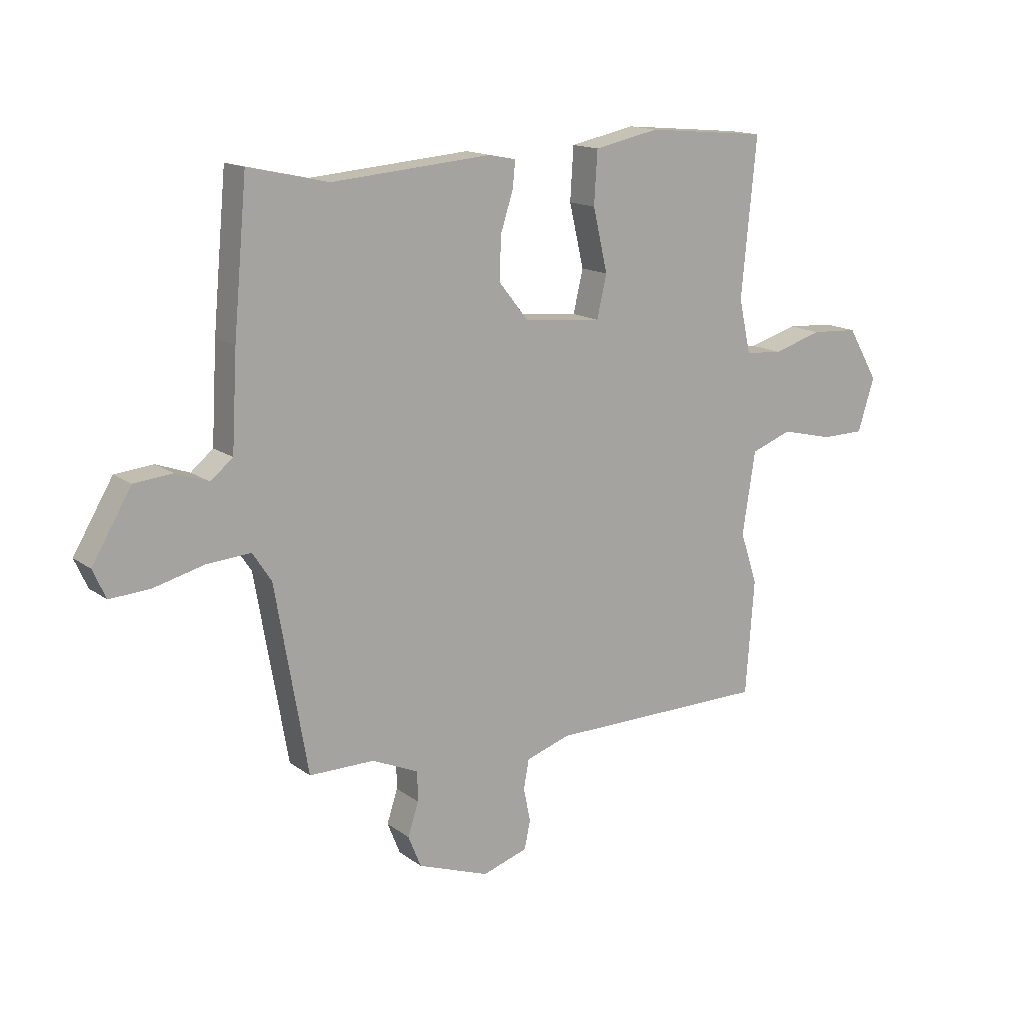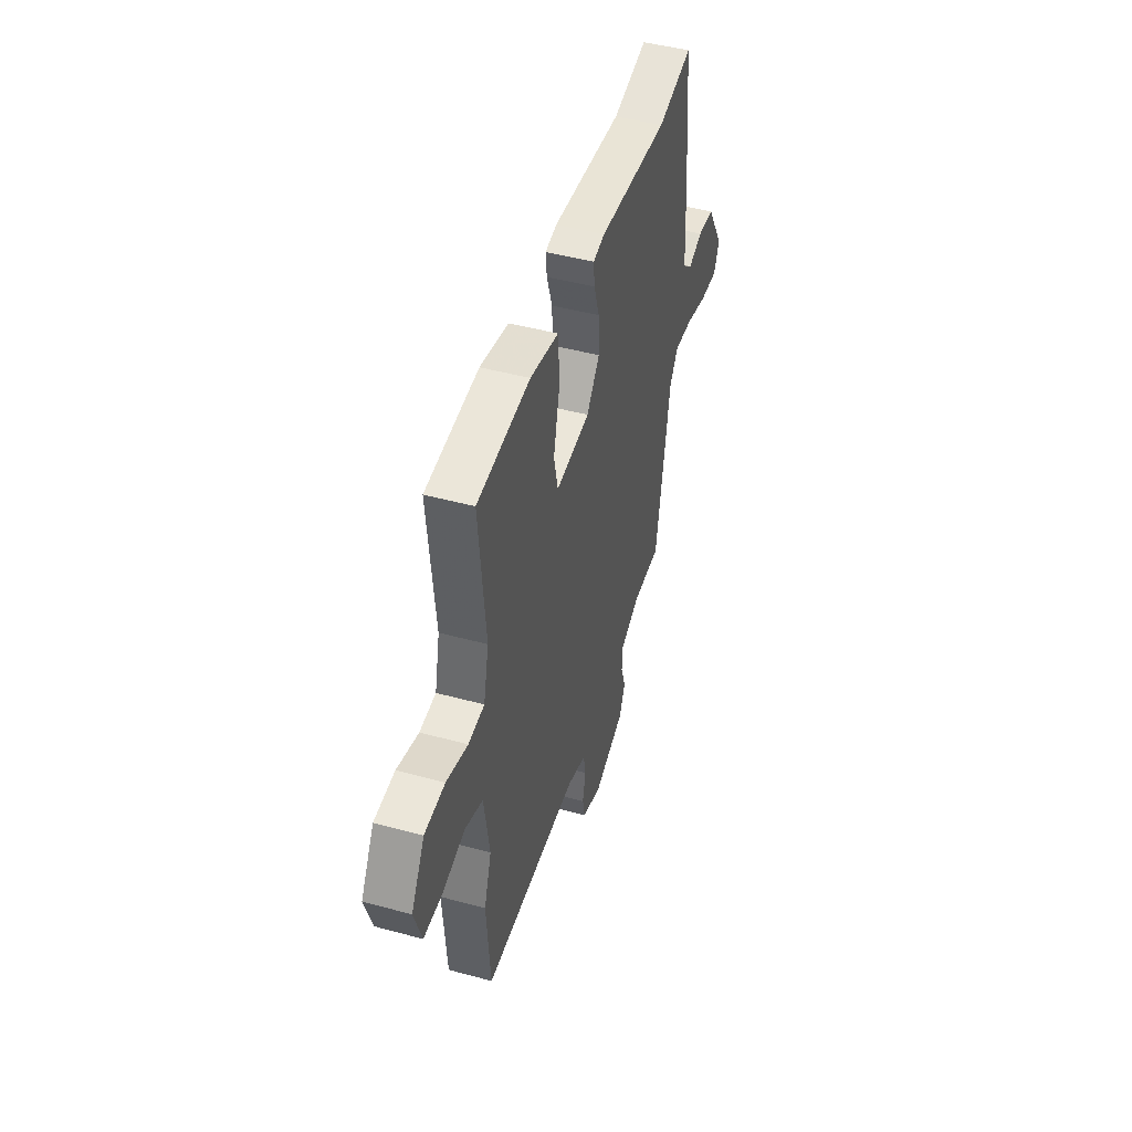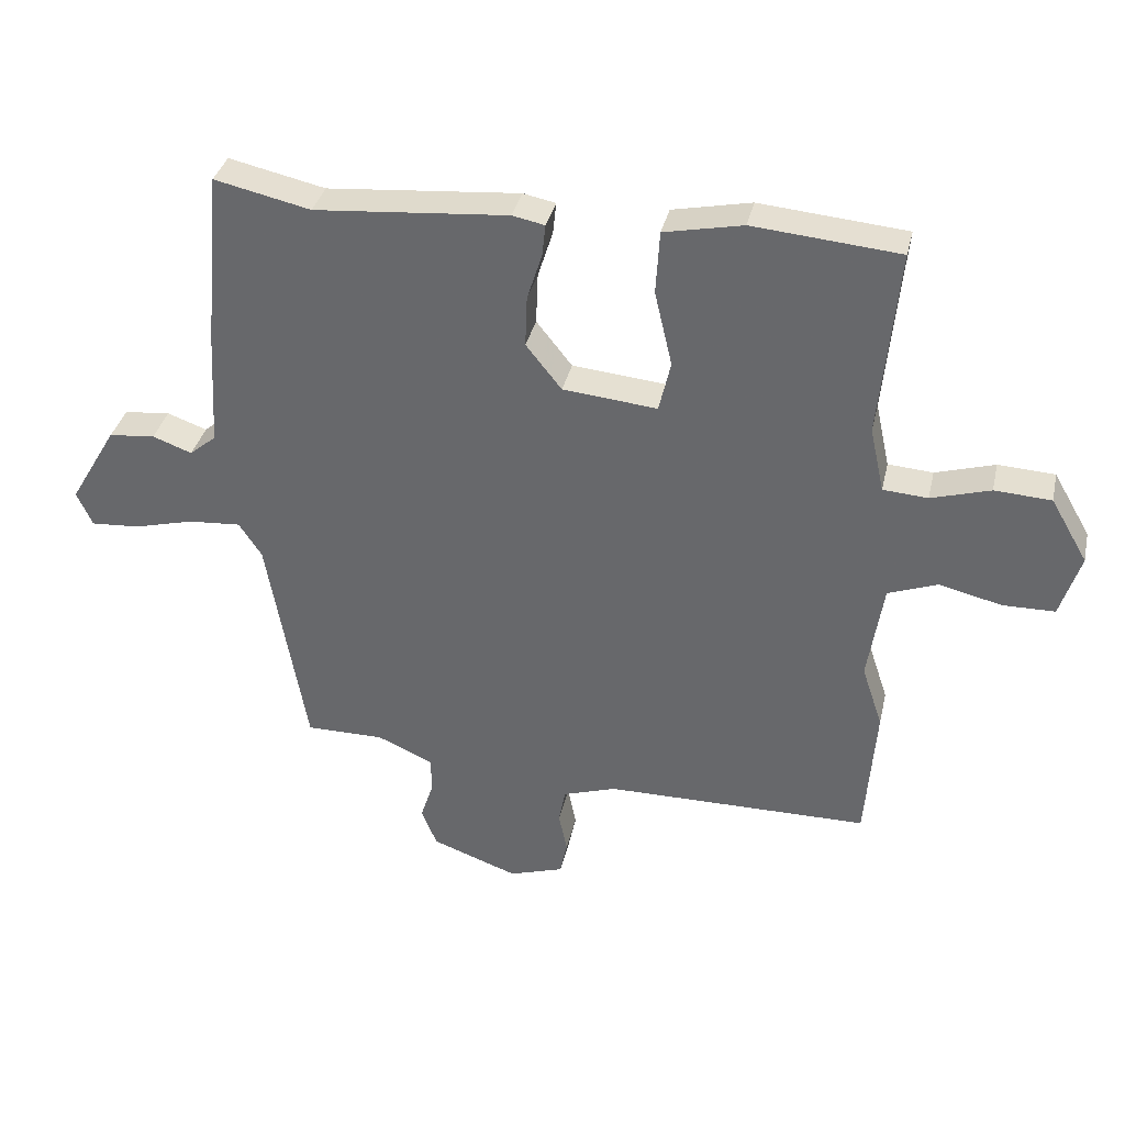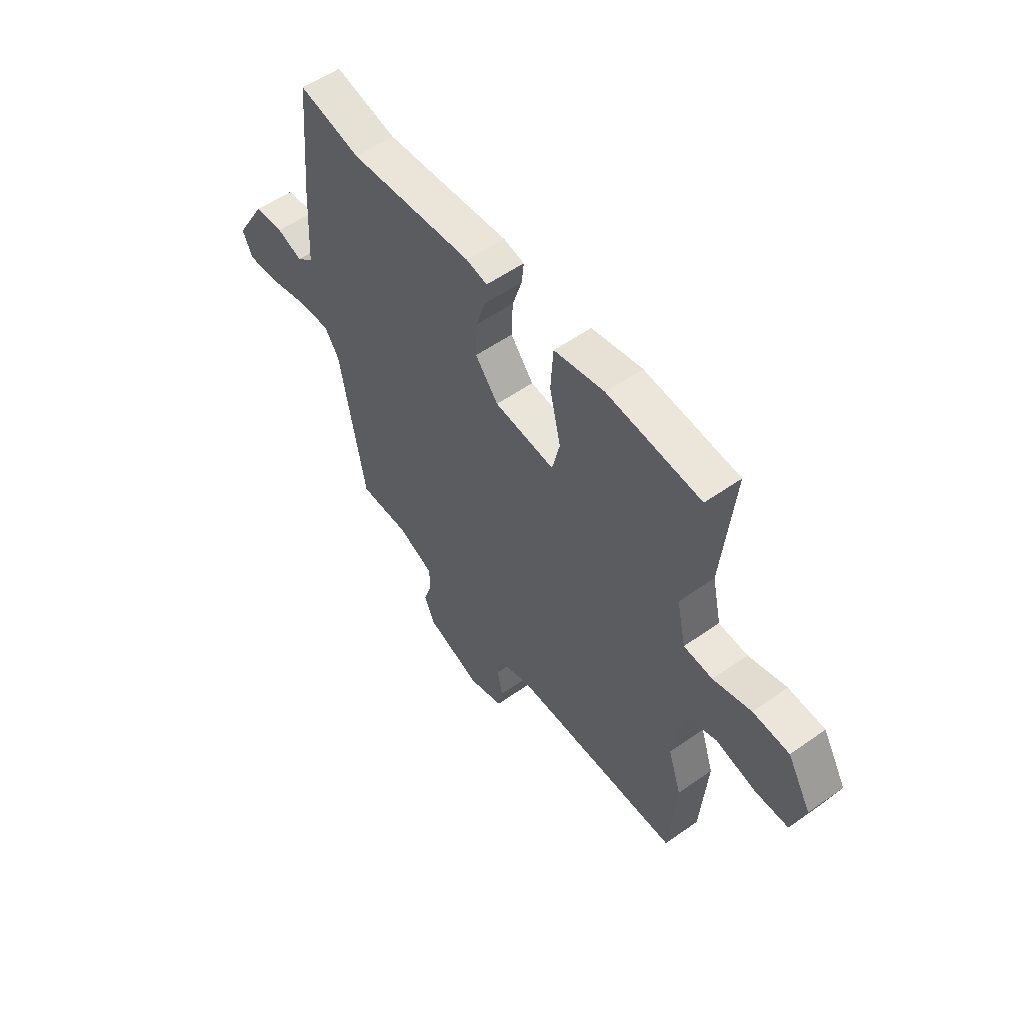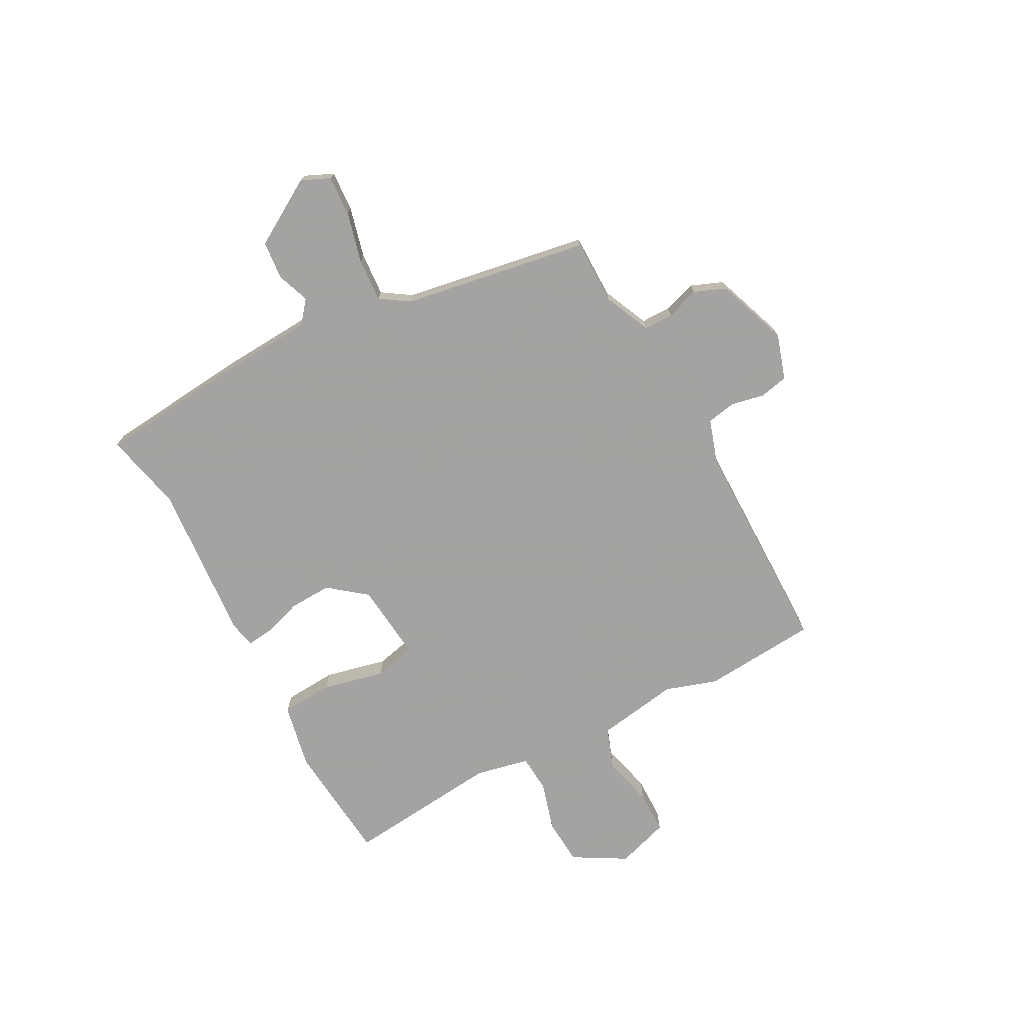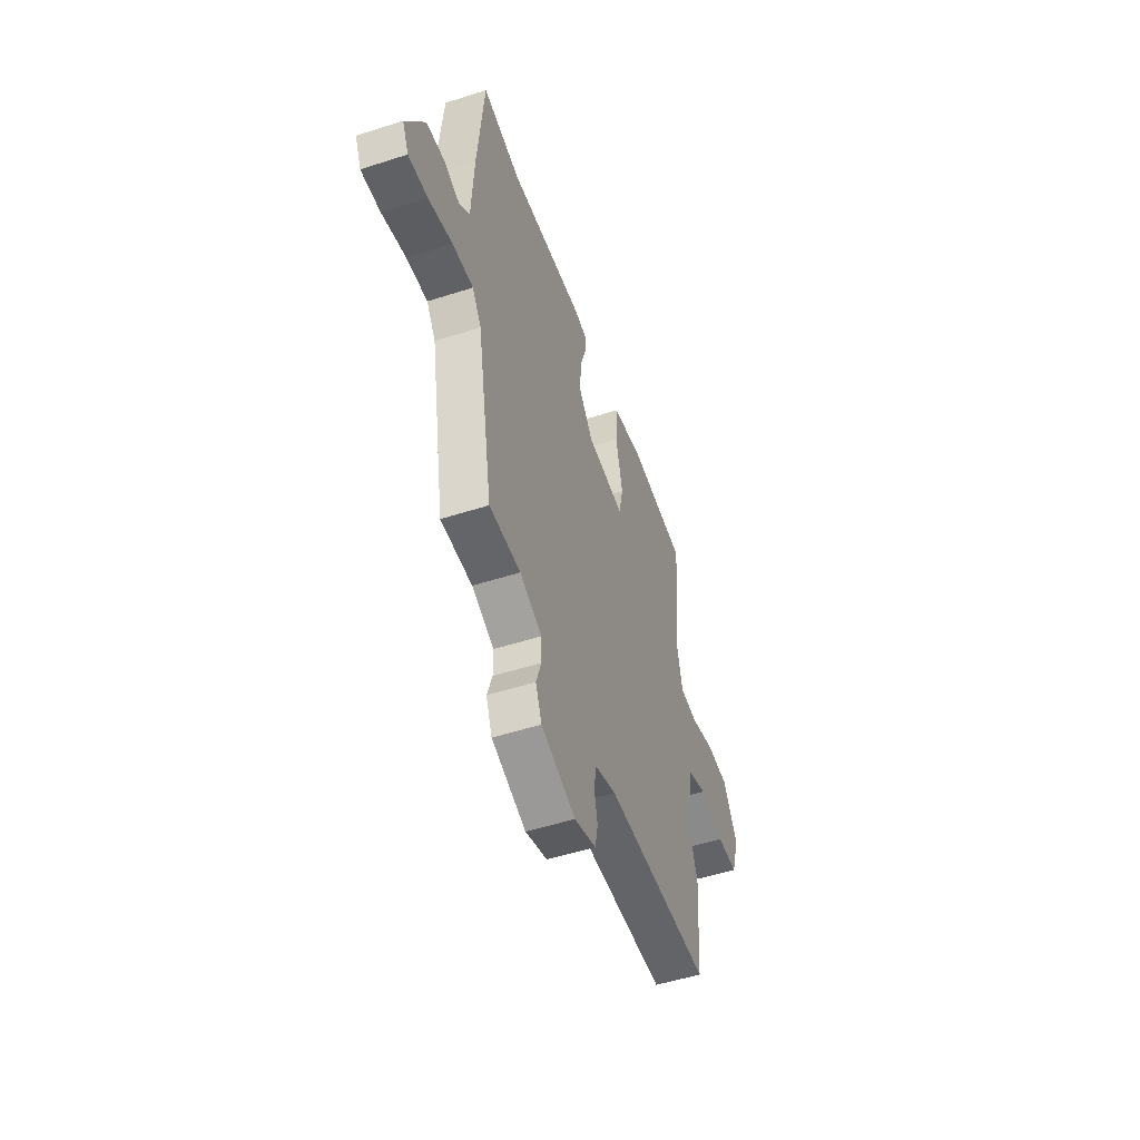
<metadata>
{"format":"obj","ext":"obj","renderer":"f3d","projection":"perspective","resolution":1024,"background":"white","views":[{"elev":14.9,"azim":146.3,"up":"+Z"},{"elev":46.7,"azim":-72.8,"up":"+Z"},{"elev":35.4,"azim":-167.4,"up":"+Z"},{"elev":55.1,"azim":-126.7,"up":"+Z"},{"elev":-73.1,"azim":118.4,"up":"+Y"},{"elev":-51.5,"azim":109.3,"up":"+Z"}]}
</metadata>
<code>
v 0.43 0.07 -0.503
v 0.309 0.07 -0.503
v 0.223 0.07 -0.541
v 0.222 0.07 -0.596
v 0.242 0.07 -0.657
v 0.218 0.07 -0.716
v 0.085 0.07 -0.764
v 0.001 0.07 -0.737
v -0.01 0.07 -0.684
v 0.003 0.07 -0.622
v -0.007 0.07 -0.568
v -0.089 0.07 -0.541
v -0.497 0.07 -0.538
v -0.513 0.07 -0.325
v -0.481 0.07 -0.229
v -0.505 0.07 -0.076
v -0.581 0.07 -0.048
v -0.677 0.07 -0.071
v -0.757 0.07 -0.07
v -0.788 0.07 0.028
v -0.731 0.07 0.126
v -0.644 0.07 0.131
v -0.553 0.07 0.104
v -0.484 0.07 0.109
v -0.462 0.07 0.209
v -0.49 0.07 0.499
v -0.265 0.07 0.519
v -0.144 0.07 0.494
v -0.138 0.07 0.397
v -0.165 0.07 0.281
v -0.147 0.07 0.203
v -0.002 0.07 0.217
v 0.053 0.07 0.286
v 0.05 0.07 0.365
v 0.027 0.07 0.437
v 0.022 0.07 0.486
v 0.072 0.07 0.496
v 0.369 0.07 0.471
v 0.517 0.07 0.504
v 0.542 0.07 0.232
v 0.552 0.07 0.055
v 0.593 0.07 0.021
v 0.654 0.07 0.043
v 0.725 0.07 0.036
v 0.798 0.07 -0.087
v 0.774 0.07 -0.14
v 0.699 0.07 -0.135
v 0.606 0.07 -0.111
v 0.525 0.07 -0.105
v 0.49 0.07 -0.158
v 0.43 0 -0.503
v 0.309 0 -0.503
v 0.223 0 -0.541
v 0.222 0 -0.596
v 0.242 0 -0.657
v 0.218 0 -0.716
v 0.085 0 -0.764
v 0.001 0 -0.737
v -0.01 0 -0.684
v 0.003 0 -0.622
v -0.007 0 -0.568
v -0.089 0 -0.541
v -0.497 0 -0.538
v -0.513 0 -0.325
v -0.481 0 -0.229
v -0.505 0 -0.076
v -0.581 0 -0.048
v -0.677 0 -0.071
v -0.757 0 -0.07
v -0.788 0 0.028
v -0.731 0 0.126
v -0.644 0 0.131
v -0.553 0 0.104
v -0.484 0 0.109
v -0.462 0 0.209
v -0.49 0 0.499
v -0.265 0 0.519
v -0.144 0 0.494
v -0.138 0 0.397
v -0.165 0 0.281
v -0.147 0 0.203
v -0.002 0 0.217
v 0.053 0 0.286
v 0.05 0 0.365
v 0.027 0 0.437
v 0.022 0 0.486
v 0.072 0 0.496
v 0.369 0 0.471
v 0.517 0 0.504
v 0.542 0 0.232
v 0.552 0 0.055
v 0.593 0 0.021
v 0.654 0 0.043
v 0.725 0 0.036
v 0.798 0 -0.087
v 0.774 0 -0.14
v 0.699 0 -0.135
v 0.606 0 -0.111
v 0.525 0 -0.105
v 0.49 0 -0.158
f 45 46 47 48
f 45 48 49
f 42 43 44 45
f 42 45 49
f 41 42 49 50
f 38 39 40 41
f 37 38 41 50
f 34 35 36 37
f 33 34 37 50
f 27 28 29 30
f 25 26 27 30
f 24 25 30 31
f 20 21 22 23
f 20 23 24
f 17 18 19 20
f 17 20 24
f 16 17 24 31
f 12 13 14 15
f 11 12 15 16
f 7 8 9 10
f 7 10 11
f 4 5 6 7
f 3 4 7 11
f 2 3 11 16
f 32 33 50 1
f 16 31 32
f 1 2 16 32
f 98 97 96 95
f 99 98 95
f 95 94 93 92
f 99 95 92
f 100 99 92 91
f 91 90 89 88
f 100 91 88 87
f 87 86 85 84
f 100 87 84 83
f 80 79 78 77
f 80 77 76 75
f 81 80 75 74
f 73 72 71 70
f 74 73 70
f 70 69 68 67
f 74 70 67
f 81 74 67 66
f 65 64 63 62
f 66 65 62 61
f 60 59 58 57
f 61 60 57
f 57 56 55 54
f 61 57 54 53
f 66 61 53 52
f 51 100 83 82
f 82 81 66
f 82 66 52 51
f 1 51 52 2
f 2 52 53 3
f 3 53 54 4
f 4 54 55 5
f 5 55 56 6
f 6 56 57 7
f 7 57 58 8
f 8 58 59 9
f 9 59 60 10
f 10 60 61 11
f 11 61 62 12
f 12 62 63 13
f 13 63 64 14
f 14 64 65 15
f 15 65 66 16
f 16 66 67 17
f 17 67 68 18
f 18 68 69 19
f 19 69 70 20
f 20 70 71 21
f 21 71 72 22
f 22 72 73 23
f 23 73 74 24
f 24 74 75 25
f 25 75 76 26
f 26 76 77 27
f 27 77 78 28
f 28 78 79 29
f 29 79 80 30
f 30 80 81 31
f 31 81 82 32
f 32 82 83 33
f 33 83 84 34
f 34 84 85 35
f 35 85 86 36
f 36 86 87 37
f 37 87 88 38
f 38 88 89 39
f 39 89 90 40
f 40 90 91 41
f 41 91 92 42
f 42 92 93 43
f 43 93 94 44
f 44 94 95 45
f 45 95 96 46
f 46 96 97 47
f 47 97 98 48
f 48 98 99 49
f 49 99 100 50
f 50 100 51 1

</code>
